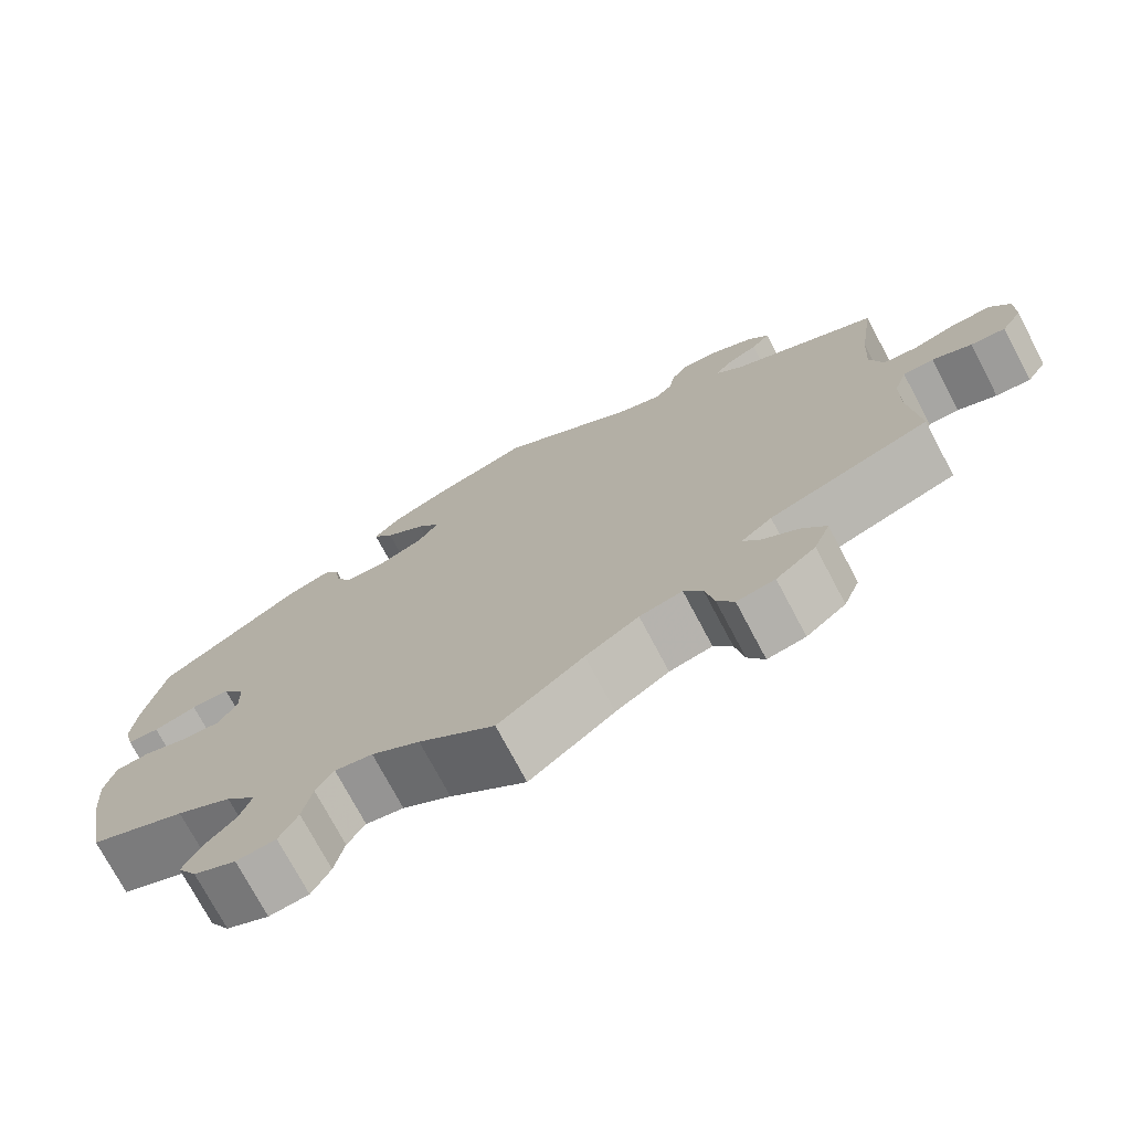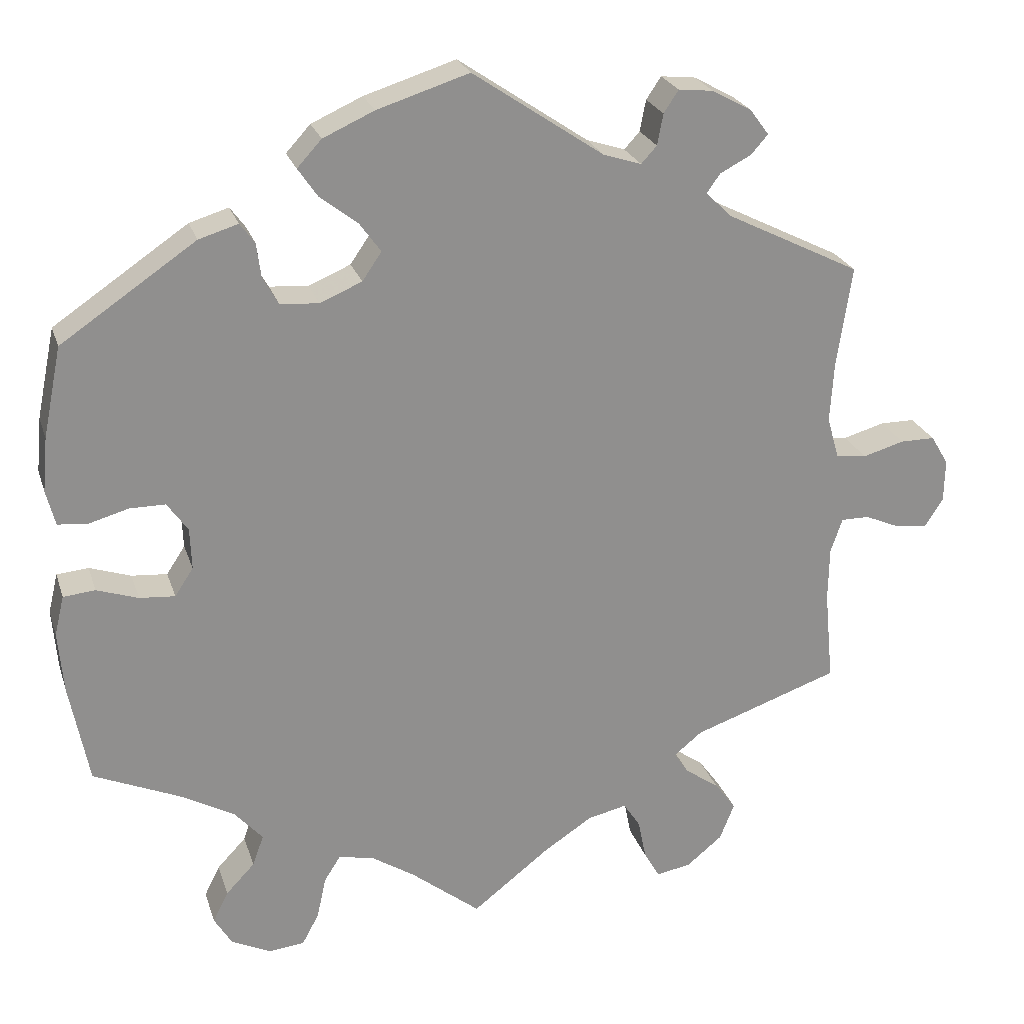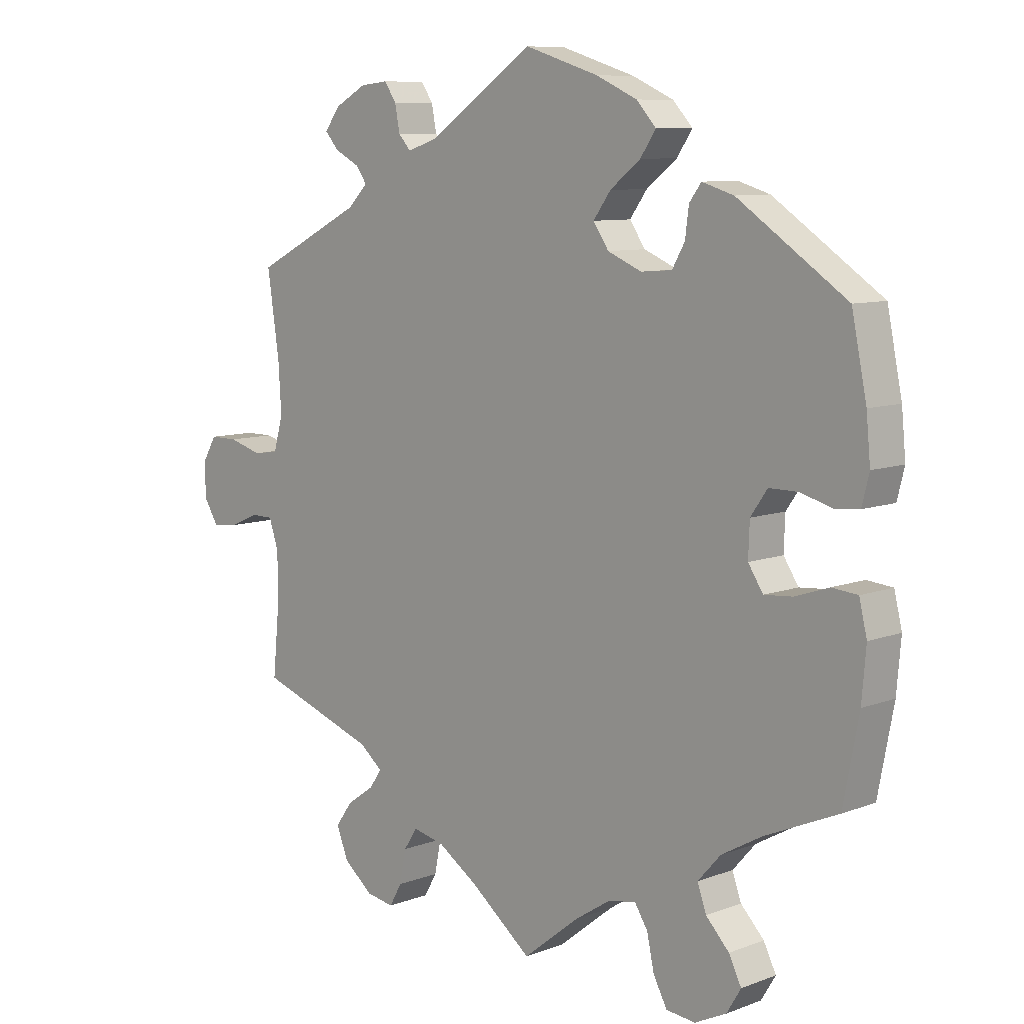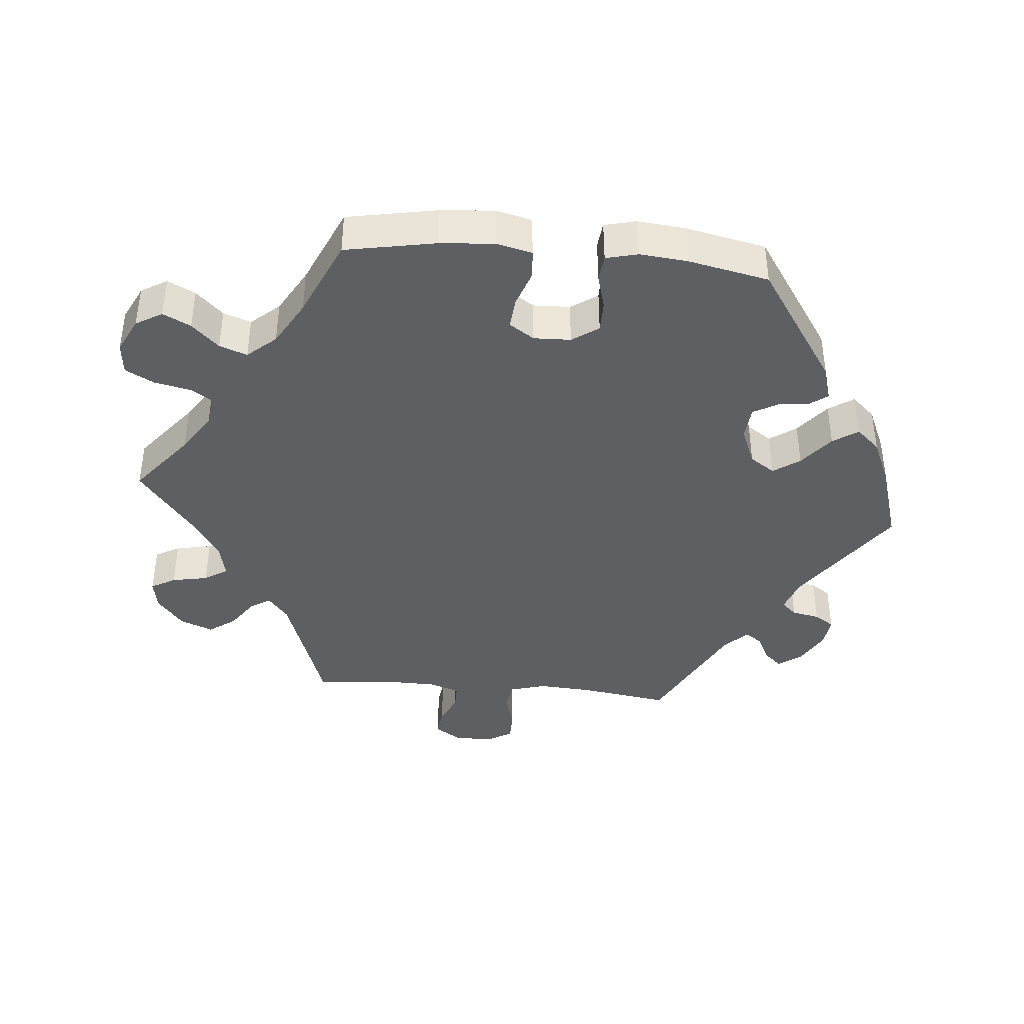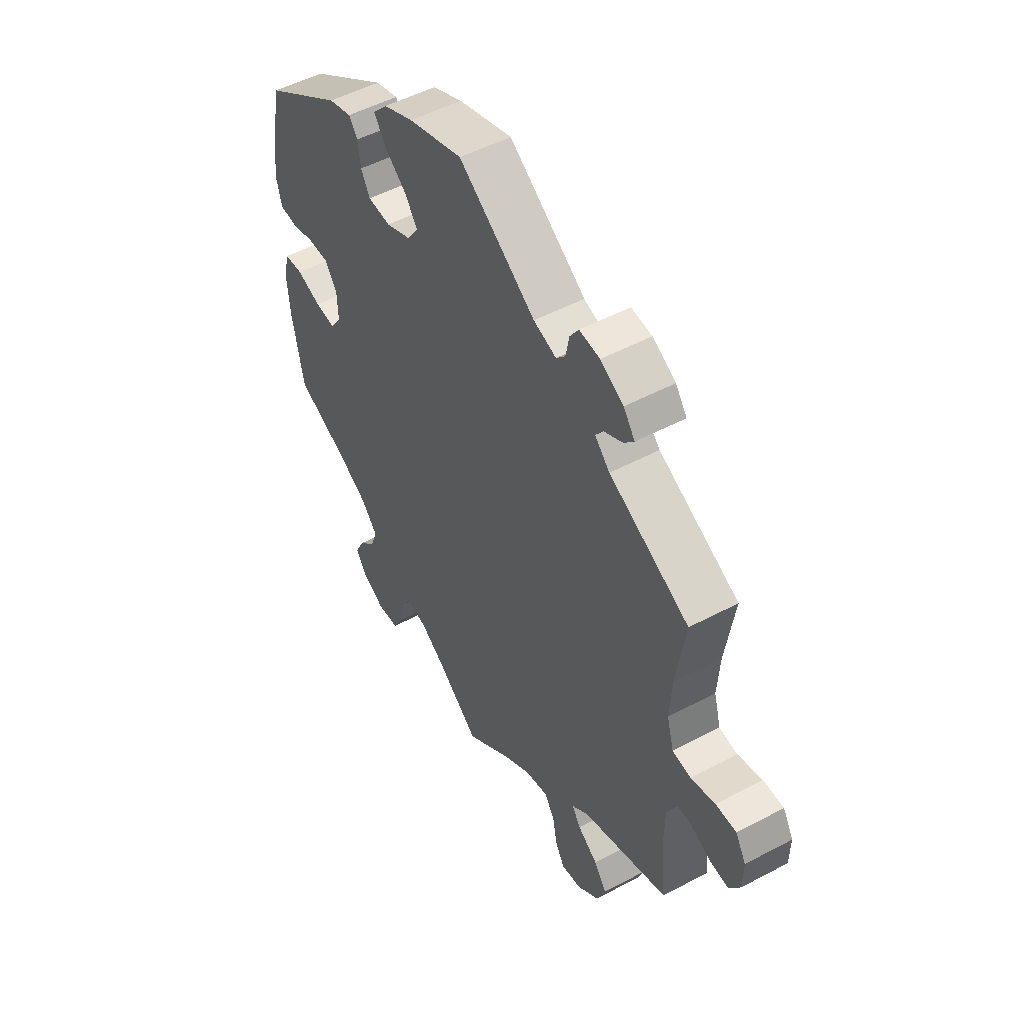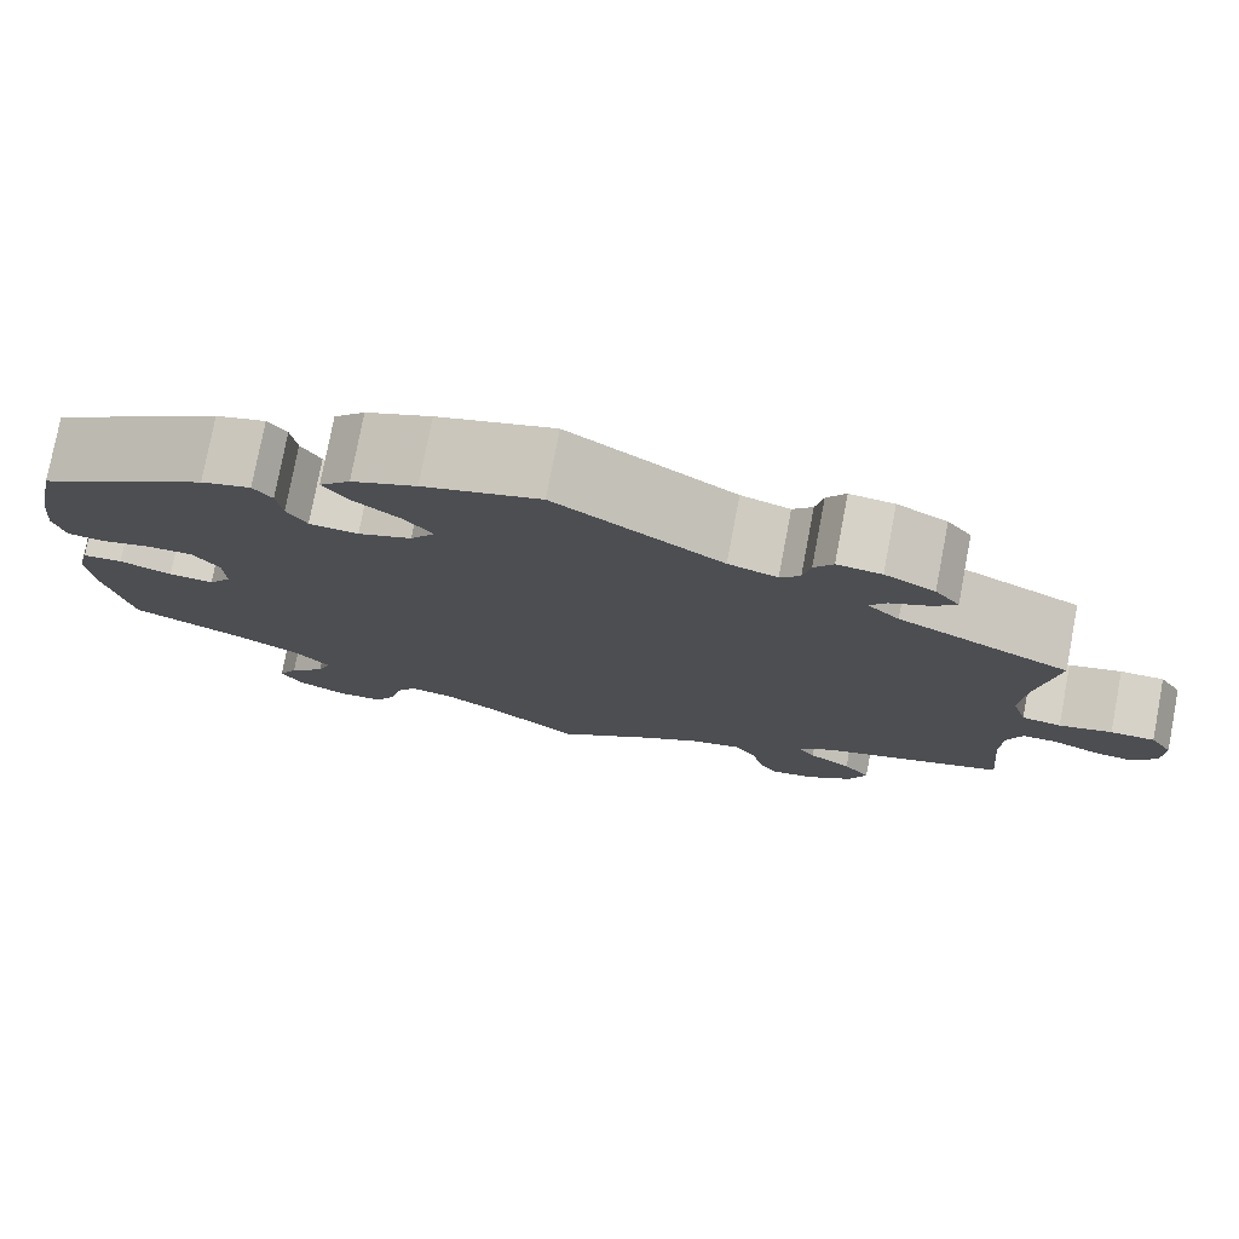
<metadata>
{"format":"obj","ext":"obj","renderer":"f3d","projection":"perspective","resolution":1024,"background":"white","views":[{"elev":-74.2,"azim":27.9,"up":"+Z"},{"elev":24.4,"azim":-16.0,"up":"+Z"},{"elev":8.8,"azim":-135.1,"up":"+Z"},{"elev":-39.9,"azim":-95.4,"up":"+Y"},{"elev":51.3,"azim":60.0,"up":"+Z"},{"elev":77.7,"azim":10.8,"up":"+Z"}]}
</metadata>
<code>
v 0.542 0.07 -0.065
v 0.375 0.07 -0.562
v -0.517 0.07 0.063
v -0.201 0.07 -0.497
v 0.324 0.07 0.573
v -0.416 0.07 -0.363
v -0.557 0.07 0.067
v 0.228 0.07 0.483
v 0.395 0.07 -0.512
v -0.57 0.07 -0.091
v 0.38 0.07 0.483
v -0.235 0.07 -0.588
v 0.366 0.07 -0.472
v 0.626 0.07 0.046
v -0.309 0.07 -0.445
v 0.326 0.07 -0.602
v -0.363 0.07 -0.528
v -0.282 0.07 0.422
v -0.149 0.07 0.436
v 0.105 0.07 -0.538
v 0.354 0.07 0.402
v 0.537 0.07 -0.31
v 0.537 0.07 0.31
v -0.12 0.07 0.396
v -0.302 0.07 0.449
v 0 0.07 0.62
v 0.258 0.07 -0.573
v -0.094 0.07 -0.545
v -0.384 0.07 -0.57
v 0.249 0.07 0.506
v 0.279 0.07 -0.61
v 0.247 0.07 -0.518
v -0.563 0.07 -0.174
v 0.224 0.07 -0.483
v 0.377 0.07 0.544
v 0.526 0.07 -0.112
v -0.458 0.07 -0.052
v -0.347 0.07 -0.402
v -0.387 0.07 0.038
v -0.2 0.07 0.476
v -0.385 0.07 -0.018
v 0.517 0.07 0.174
v -0.537 0.07 0.31
v 0.58 0.07 -0.065
v 0.257 0.07 0.548
v 0.673 0.07 0.046
v 0.403 0.07 0.509
v 0.528 0.07 0.036
v -0.154 0.07 -0.506
v 0.696 0.07 -0.052
v -0.562 0.07 0.188
v 0.628 0.07 -0.086
v 0.277 0.07 0.578
v -0.146 0.07 0.358
v -0.514 0.07 -0.033
v -0.255 0.07 0.338
v 0.697 0.07 0.006
v -0.307 0.07 -0.636
v -0.41 0.07 -0.056
v 0.525 0.07 -0.186
v -0.355 0.07 0.433
v -0.124 0.07 0.581
v 0.3 0.07 -0.41
v -0.193 0.07 0.55
v 0.671 0.07 -0.091
v 0.338 0.07 -0.379
v 0.32 0.07 0.436
v -0.463 0.07 0.078
v -0.557 0.07 -0.037
v 0.512 0.07 0.092
v 0.171 0.07 -0.495
v 0.57 0.07 0.03
v 0 0.07 -0.62
v -0.223 0.07 -0.532
v 0.338 0.07 0.461
v 0.176 0.07 0.5
v -0.36 0.07 -0.61
v -0.415 0.07 0.078
v -0.276 0.07 0.375
v -0.569 0.07 0.115
v 0.32 0.07 -0.44
v -0.203 0.07 0.334
v -0.537 0.07 -0.31
v -0.258 0.07 -0.631
v -0.324 0.07 -0.487
v -0.226 0.07 0.514
v 0.542 -0 -0.065
v 0.375 -0 -0.562
v -0.517 -0 0.063
v -0.201 -0 -0.497
v 0.324 -0 0.573
v -0.416 -0 -0.363
v -0.557 -0 0.067
v 0.228 -0 0.483
v 0.395 -0 -0.512
v -0.57 -0 -0.091
v 0.38 -0 0.483
v -0.235 -0 -0.588
v 0.366 -0 -0.472
v 0.626 -0 0.046
v -0.309 -0 -0.445
v 0.326 -0 -0.602
v -0.363 -0 -0.528
v -0.282 -0 0.422
v -0.149 -0 0.436
v 0.105 -0 -0.538
v 0.354 -0 0.402
v 0.537 -0 -0.31
v 0.537 -0 0.31
v -0.12 -0 0.396
v -0.302 -0 0.449
v 0 -0 0.62
v 0.258 -0 -0.573
v -0.094 -0 -0.545
v -0.384 -0 -0.57
v 0.249 -0 0.506
v 0.279 -0 -0.61
v 0.247 -0 -0.518
v -0.563 -0 -0.174
v 0.224 -0 -0.483
v 0.377 -0 0.544
v 0.526 -0 -0.112
v -0.458 -0 -0.052
v -0.347 -0 -0.402
v -0.387 -0 0.038
v -0.2 -0 0.476
v -0.385 -0 -0.018
v 0.517 -0 0.174
v -0.537 -0 0.31
v 0.58 -0 -0.065
v 0.257 -0 0.548
v 0.673 -0 0.046
v 0.403 -0 0.509
v 0.528 -0 0.036
v -0.154 -0 -0.506
v 0.696 -0 -0.052
v -0.562 -0 0.188
v 0.628 -0 -0.086
v 0.277 -0 0.578
v -0.146 -0 0.358
v -0.514 -0 -0.033
v -0.255 -0 0.338
v 0.697 -0 0.006
v -0.307 -0 -0.636
v -0.41 -0 -0.056
v 0.525 -0 -0.186
v -0.355 -0 0.433
v -0.124 -0 0.581
v 0.3 -0 -0.41
v -0.193 -0 0.55
v 0.671 -0 -0.091
v 0.338 -0 -0.379
v 0.32 -0 0.436
v -0.463 -0 0.078
v -0.557 -0 -0.037
v 0.512 -0 0.092
v 0.171 -0 -0.495
v 0.57 -0 0.03
v 0 -0 -0.62
v -0.223 -0 -0.532
v 0.338 -0 0.461
v 0.176 -0 0.5
v -0.36 -0 -0.61
v -0.415 -0 0.078
v -0.276 -0 0.375
v -0.569 -0 0.115
v 0.32 -0 -0.44
v -0.203 -0 0.334
v -0.537 -0 -0.31
v -0.258 -0 -0.631
v -0.324 -0 -0.487
v -0.226 -0 0.514
f 21 23 42
f 67 21 42 70
f 35 47 11 75
f 35 75 67
f 5 35 67
f 30 45 53 5
f 8 30 5 67
f 76 8 67 70
f 19 40 86 64
f 24 19 64 62
f 61 25 18 79
f 61 79 56
f 43 61 56
f 51 43 56 82
f 68 3 7 80
f 78 68 80 51
f 10 69 55 37
f 10 37 59
f 6 83 33 10
f 38 6 10 59
f 15 38 59 41
f 77 29 17 85
f 77 85 15
f 58 77 15
f 74 12 84 58
f 4 74 58 15
f 49 4 15 41
f 20 73 28
f 71 20 28 49
f 34 71 49 41
f 16 31 27 32
f 16 32 34
f 2 16 34
f 81 13 9 2
f 63 81 2 34
f 60 22 66
f 36 60 66 63
f 1 36 63 34
f 50 65 52 44
f 50 44 1
f 57 50 1
f 72 14 46 57
f 48 72 57 1
f 24 62 26 76
f 54 24 76 70
f 82 54 70 48
f 78 51 82 48
f 39 78 48 1
f 1 34 41 39
f 128 109 107
f 156 128 107 153
f 161 97 133 121
f 153 161 121
f 153 121 91
f 91 139 131 116
f 153 91 116 94
f 156 153 94 162
f 150 172 126 105
f 148 150 105 110
f 165 104 111 147
f 142 165 147
f 142 147 129
f 168 142 129 137
f 166 93 89 154
f 137 166 154 164
f 123 141 155 96
f 145 123 96
f 96 119 169 92
f 145 96 92 124
f 127 145 124 101
f 171 103 115 163
f 101 171 163
f 101 163 144
f 144 170 98 160
f 101 144 160 90
f 127 101 90 135
f 114 159 106
f 135 114 106 157
f 127 135 157 120
f 118 113 117 102
f 120 118 102
f 120 102 88
f 88 95 99 167
f 120 88 167 149
f 152 108 146
f 149 152 146 122
f 120 149 122 87
f 130 138 151 136
f 87 130 136
f 87 136 143
f 143 132 100 158
f 87 143 158 134
f 162 112 148 110
f 156 162 110 140
f 134 156 140 168
f 134 168 137 164
f 87 134 164 125
f 125 127 120 87
f 42 128 156 70
f 70 156 134 48
f 48 134 158 72
f 72 158 100 14
f 14 100 132 46
f 46 132 143 57
f 57 143 136 50
f 50 136 151 65
f 65 151 138 52
f 52 138 130 44
f 44 130 87 1
f 1 87 122 36
f 36 122 146 60
f 60 146 108 22
f 22 108 152 66
f 66 152 149 63
f 63 149 167 81
f 81 167 99 13
f 13 99 95 9
f 9 95 88 2
f 2 88 102 16
f 16 102 117 31
f 31 117 113 27
f 27 113 118 32
f 32 118 120 34
f 34 120 157 71
f 71 157 106 20
f 20 106 159 73
f 73 159 114 28
f 28 114 135 49
f 49 135 90 4
f 4 90 160 74
f 74 160 98 12
f 12 98 170 84
f 84 170 144 58
f 58 144 163 77
f 77 163 115 29
f 29 115 103 17
f 17 103 171 85
f 85 171 101 15
f 15 101 124 38
f 38 124 92 6
f 6 92 169 83
f 83 169 119 33
f 33 119 96 10
f 10 96 155 69
f 69 155 141 55
f 55 141 123 37
f 37 123 145 59
f 59 145 127 41
f 41 127 125 39
f 39 125 164 78
f 78 164 154 68
f 68 154 89 3
f 3 89 93 7
f 7 93 166 80
f 80 166 137 51
f 51 137 129 43
f 43 129 147 61
f 61 147 111 25
f 25 111 104 18
f 18 104 165 79
f 79 165 142 56
f 56 142 168 82
f 82 168 140 54
f 54 140 110 24
f 24 110 105 19
f 19 105 126 40
f 40 126 172 86
f 86 172 150 64
f 64 150 148 62
f 62 148 112 26
f 26 112 162 76
f 76 162 94 8
f 8 94 116 30
f 30 116 131 45
f 45 131 139 53
f 53 139 91 5
f 5 91 121 35
f 35 121 133 47
f 47 133 97 11
f 11 97 161 75
f 75 161 153 67
f 67 153 107 21
f 21 107 109 23
f 23 109 128 42

</code>
